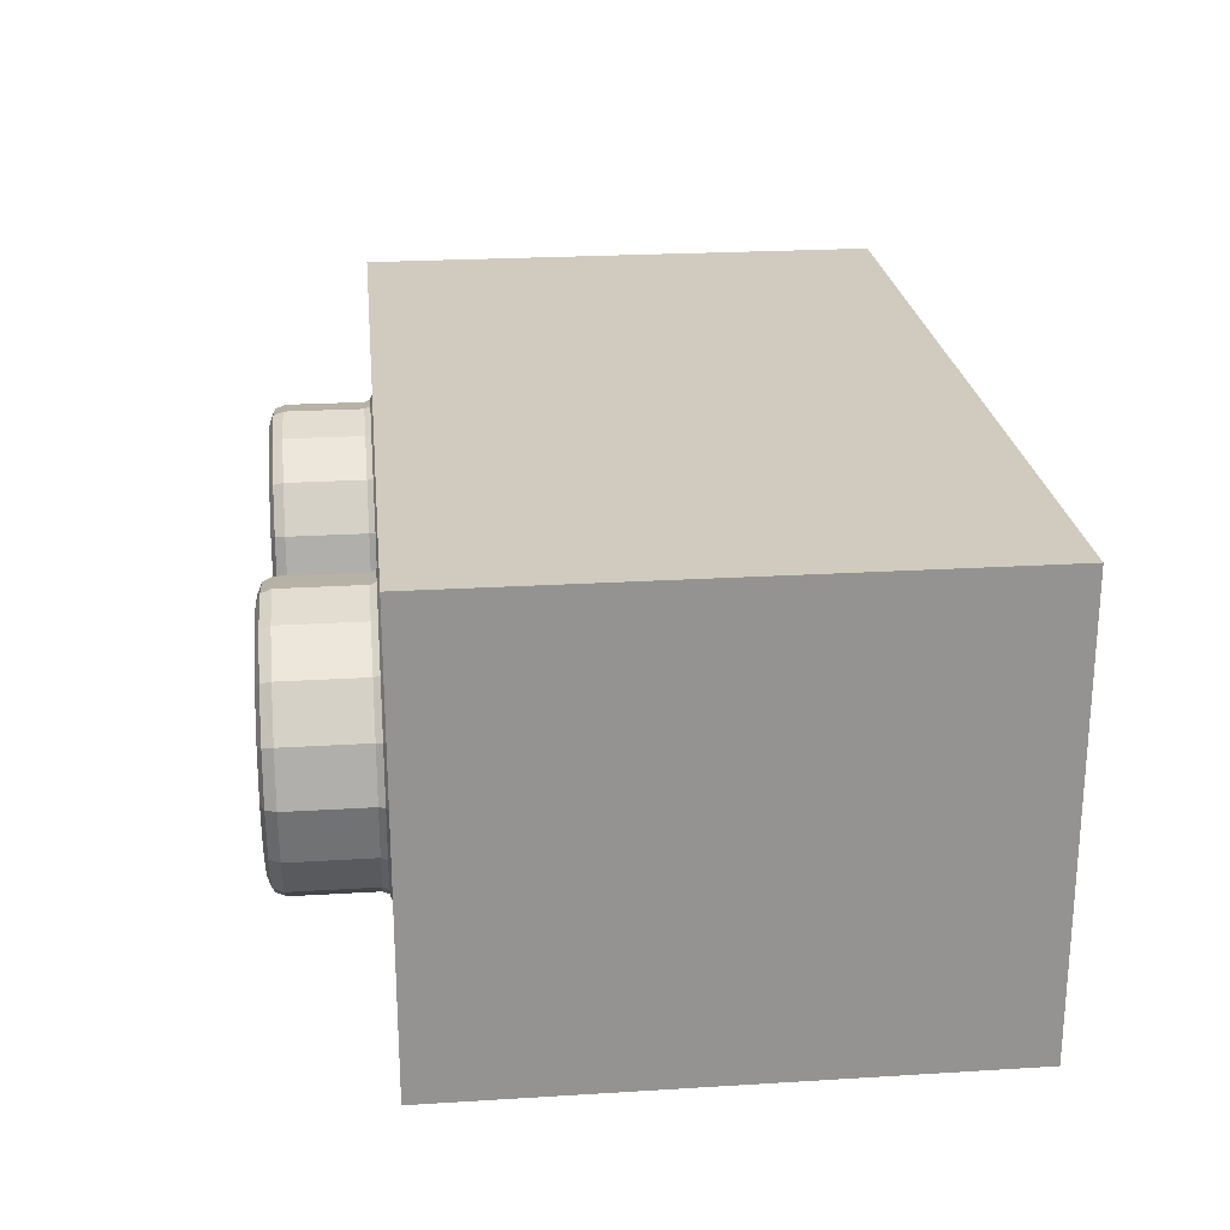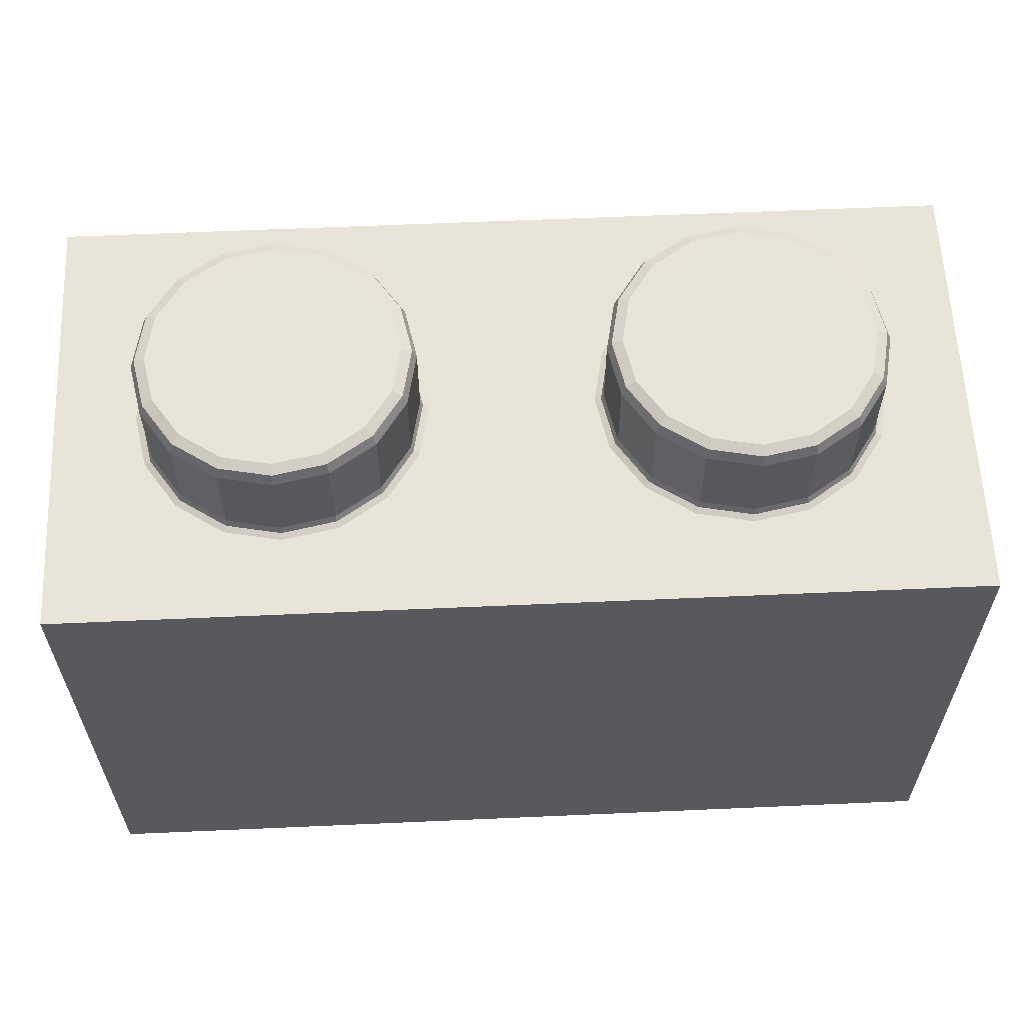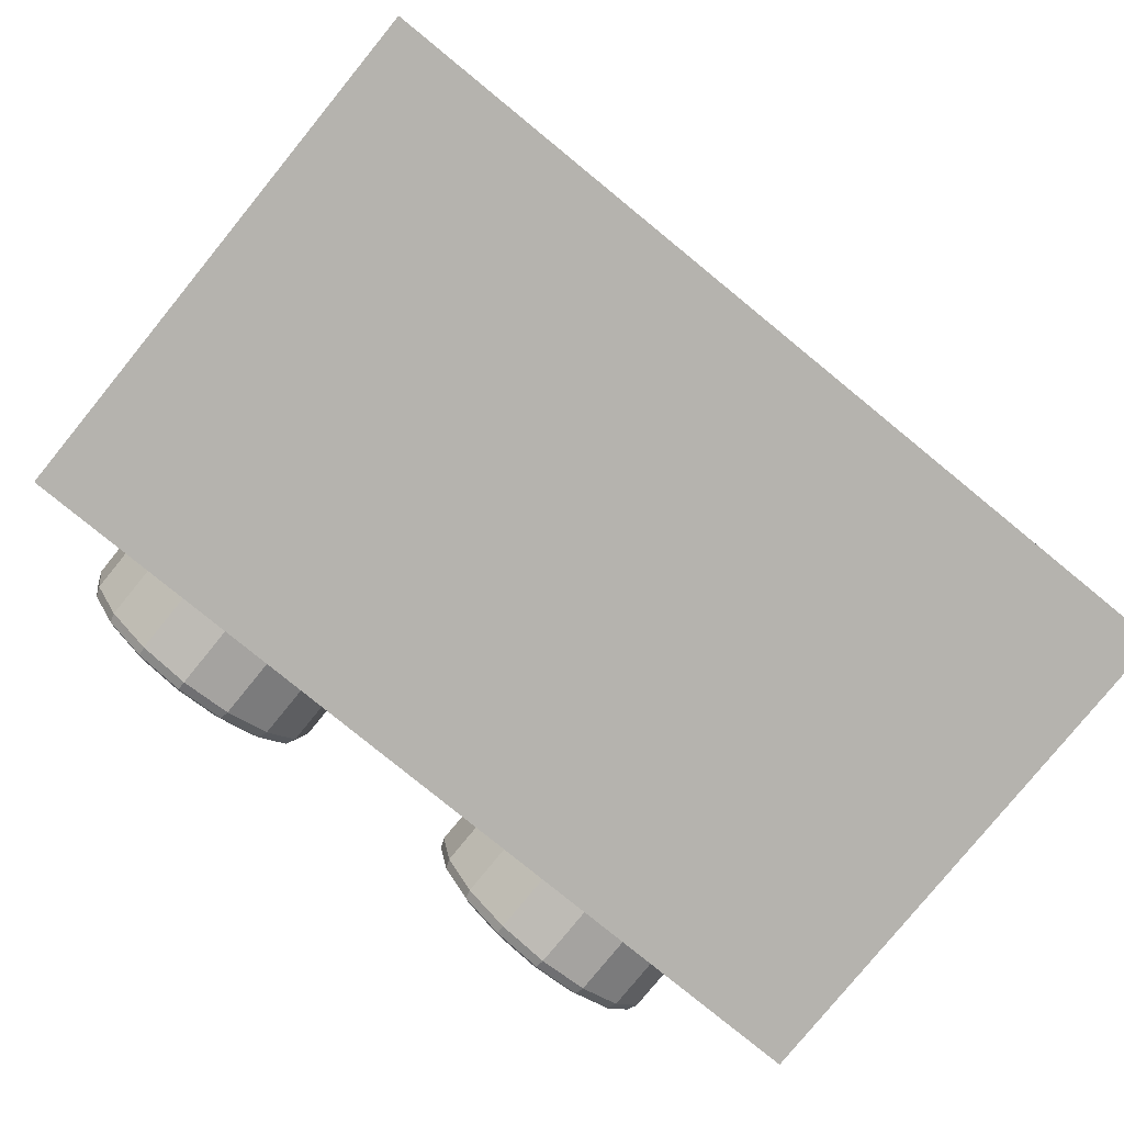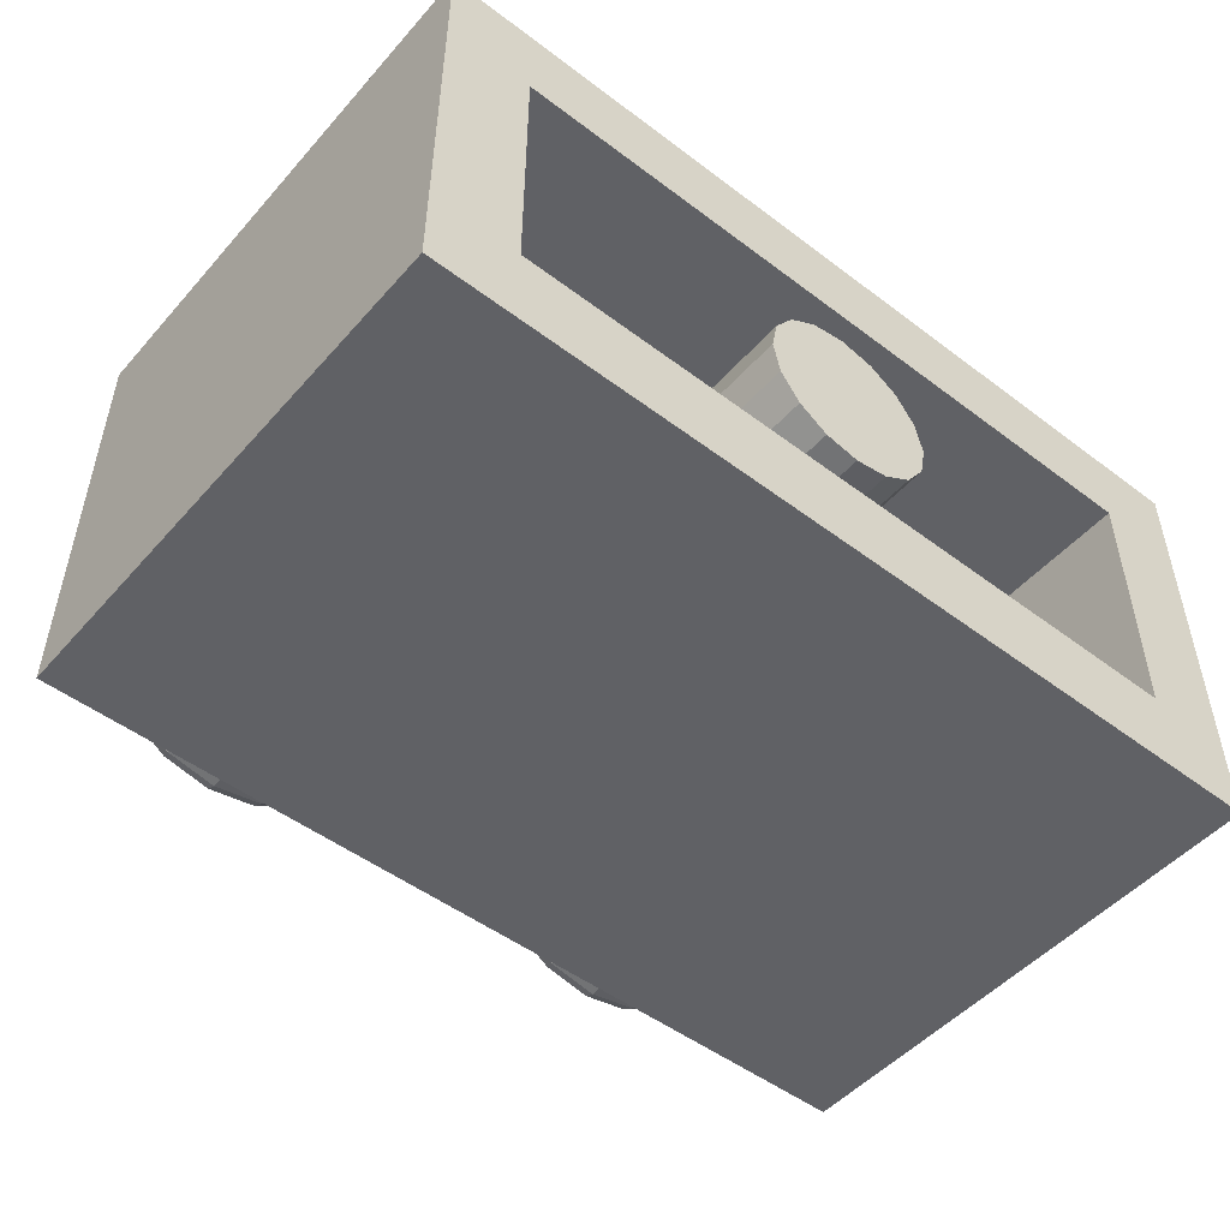
<metadata>
{"format":"obj","ext":"obj","renderer":"f3d","projection":"perspective","resolution":1024,"background":"white","views":[{"elev":23.6,"azim":-95.9,"up":"+Z"},{"elev":60.5,"azim":177.4,"up":"+Y"},{"elev":-79.9,"azim":-39.2,"up":"+Z"},{"elev":-49.9,"azim":-39.7,"up":"+Z"}]}
</metadata>
<code>
o Part.1
v 7.96 0.02 -3.96
v 7.96 0.02 3.96
v -7.96 0.02 3.96
v -7.96 0.02 -3.96
v -7.96 9.58 -3.96
v -7.96 9.58 3.96
v 7.96 9.58 3.96
v 7.96 9.58 -3.96
v -6.4 0.02 -2.4
v -6.4 0.02 2.4
v 6.4 0.02 2.4
v 6.4 0.02 -2.4
v 6.4 8.5 -2.4
v 6.4 8.5 2.4
v -6.4 8.5 2.4
v -6.4 8.5 -2.4
v 0 2 -2.4
v 0 2 -1.6
v 0 2 2.4
v 0 8.5 1.6
v 0 2 1.6
v 0.4 8.5 -1.521
v 0.4 8.5 1.521
v -0.4 8.5 1.521
v -0.4 8.5 -1.521
v -0.4 2 -1.521
v -0.4 2 1.521
v 0.4 2 1.521
v 0.4 2 -1.521
v 0 0.02 -1.6
v 0.612 0.02 -1.478
v 1.131 0.02 -1.131
v 1.478 0.02 -0.612
v 1.6 0.02 0
v 1.478 0.02 0.612
v 1.131 0.02 1.131
v 0.612 0.02 1.478
v 0 0.02 1.6
v -0.612 0.02 1.478
v -1.131 0.02 1.131
v -1.478 0.02 0.612
v -1.6 0.02 0
v -1.478 0.02 -0.612
v -1.131 0.02 -1.131
v -0.612 0.02 -1.478
v -0.612 8.5 -1.478
v -1.131 8.5 -1.131
v -1.478 8.5 -0.612
v -1.6 8.5 0
v -1.478 8.5 0.612
v -1.131 8.5 1.131
v -0.612 8.5 1.478
v 0.612 8.5 1.478
v 1.131 8.5 1.131
v 1.478 8.5 0.612
v 1.6 8.5 0
v 1.478 8.5 -0.612
v 1.131 8.5 -1.131
v 0.612 8.5 -1.478
v 0 8.5 -1.6
v 0 0.02 0
v 0.4 2 -2.4
v 0.4 2 2.4
v -0.4 2 2.4
v -0.4 2 -2.4
v -0.4 8.5 -2.4
v -0.4 8.5 2.4
v 0.4 8.5 2.4
v 0.4 8.5 -2.4
v 7.96 0.02 3.96
v 7.96 0.02 3.96
v -7.96 0.02 3.96
v -7.96 0.02 3.96
v 7.96 0.02 -3.96
v 7.96 0.02 -3.96
v -7.96 0.02 -3.96
v -7.96 0.02 -3.96
v -7.96 9.58 -3.96
v -7.96 9.58 -3.96
v -7.96 9.58 3.96
v -7.96 9.58 3.96
v 7.96 9.58 -3.96
v 7.96 9.58 -3.96
v 7.96 9.58 3.96
v 7.96 9.58 3.96
v -6.4 0.02 -2.4
v -6.4 0.02 -2.4
v -6.4 0.02 2.4
v -6.4 0.02 2.4
v 6.4 0.02 -2.4
v 6.4 0.02 -2.4
v 6.4 0.02 2.4
v 6.4 0.02 2.4
v 6.4 8.5 2.4
v 6.4 8.5 2.4
v -6.4 8.5 2.4
v -6.4 8.5 2.4
v 6.4 8.5 -2.4
v 6.4 8.5 -2.4
v -6.4 8.5 -2.4
v -6.4 8.5 -2.4
v -0.4 2 2.4
v -0.4 2 1.521
v 0.4 2 -2.4
v 0.4 2 -1.521
v 0 0.02 -1.6
v 0.612 0.02 -1.478
v 1.131 0.02 -1.131
v 1.478 0.02 -0.612
v 1.6 0.02 0
v 1.478 0.02 0.612
v 1.131 0.02 1.131
v 0.612 0.02 1.478
v 0 0.02 1.6
v -0.612 0.02 1.478
v -1.131 0.02 1.131
v -1.478 0.02 0.612
v -1.6 0.02 0
v -1.478 0.02 -0.612
v -1.131 0.02 -1.131
v -0.612 0.02 -1.478
v 0.4 2 1.521
v 0.4 2 2.4
v -0.4 2 -1.521
v -0.4 2 -2.4
v -3.082 11.15 -2.217
v -3.179 11.4 -1.982
v -3.11 11.33 -2.148
v -2.483 11.4 -1.517
v -2.303 11.15 -1.697
v -2.356 11.33 -1.644
v -1.783 11.15 -0.918
v -2.018 11.4 -0.821
v -1.852 11.33 -0.89
v -1.855 11.4 0
v -1.6 11.15 0
v -1.675 11.33 0
v -1.783 11.15 0.918
v -2.018 11.4 0.821
v -1.852 11.33 0.89
v -2.303 11.15 1.697
v -2.483 11.4 1.517
v -2.356 11.33 1.644
v -3.082 11.15 2.217
v -3.179 11.4 1.982
v -3.11 11.33 2.148
v -4 11.15 2.4
v -4 11.4 2.145
v -4 11.33 2.325
v -4.821 11.4 1.982
v -4.918 11.15 2.217
v -4.89 11.33 2.148
v -5.697 11.15 1.697
v -5.517 11.4 1.517
v -5.644 11.33 1.644
v -6.217 11.15 0.918
v -5.982 11.4 0.821
v -6.148 11.33 0.89
v -6.4 11.15 0
v -6.145 11.4 0
v -6.325 11.33 0
v -6.217 11.15 -0.918
v -5.982 11.4 -0.821
v -6.148 11.33 -0.89
v -5.517 11.4 -1.517
v -5.697 11.15 -1.697
v -5.644 11.33 -1.644
v -4.918 11.15 -2.217
v -4.821 11.4 -1.982
v -4.89 11.33 -2.148
v -4 11.15 -2.4
v -4 11.4 -2.145
v -4 11.33 -2.325
v -2.937 11.4 1.014
v -2.836 11.4 0
v -2.937 11.4 -1.014
v -4 11.4 1.097
v -4 11.4 0
v -4 11.4 -1.097
v -5.063 11.4 1.014
v -5.164 11.4 0
v -5.063 11.4 -1.014
v -4 9.73 -2.4
v -4 9.58 -2.553
v -4 9.624 -2.445
v -4.977 9.58 -2.359
v -4.918 9.73 -2.217
v -4.936 9.624 -2.259
v -5.805 9.58 -1.805
v -5.697 9.73 -1.697
v -5.729 9.624 -1.729
v -6.359 9.58 -0.977
v -6.217 9.73 -0.918
v -6.259 9.624 -0.936
v -6.553 9.58 0
v -6.4 9.73 0
v -6.445 9.624 0
v -6.359 9.58 0.977
v -6.217 9.73 0.918
v -6.259 9.624 0.936
v -5.805 9.58 1.805
v -5.697 9.73 1.697
v -5.729 9.624 1.729
v -4.977 9.58 2.359
v -4.918 9.73 2.217
v -4.936 9.624 2.259
v -4 9.58 2.553
v -4 9.73 2.4
v -4 9.624 2.445
v -3.023 9.58 2.359
v -3.082 9.73 2.217
v -3.064 9.624 2.259
v -2.195 9.58 1.805
v -2.303 9.73 1.697
v -2.271 9.624 1.729
v -1.641 9.58 0.977
v -1.783 9.73 0.918
v -1.741 9.624 0.936
v -1.447 9.58 0
v -1.6 9.73 0
v -1.555 9.624 0
v -1.641 9.58 -0.977
v -1.783 9.73 -0.918
v -1.741 9.624 -0.936
v -2.195 9.58 -1.805
v -2.303 9.73 -1.697
v -2.271 9.624 -1.729
v -3.023 9.58 -2.359
v -3.082 9.73 -2.217
v -3.064 9.624 -2.259
v 4.918 11.15 -2.217
v 4.821 11.4 -1.982
v 4.89 11.33 -2.148
v 5.517 11.4 -1.517
v 5.697 11.15 -1.697
v 5.644 11.33 -1.644
v 6.217 11.15 -0.918
v 5.982 11.4 -0.821
v 6.148 11.33 -0.89
v 6.145 11.4 0
v 6.4 11.15 0
v 6.325 11.33 0
v 6.217 11.15 0.918
v 5.982 11.4 0.821
v 6.148 11.33 0.89
v 5.697 11.15 1.697
v 5.517 11.4 1.517
v 5.644 11.33 1.644
v 4.918 11.15 2.217
v 4.821 11.4 1.982
v 4.89 11.33 2.148
v 4 11.15 2.4
v 4 11.4 2.145
v 4 11.33 2.325
v 3.179 11.4 1.982
v 3.082 11.15 2.217
v 3.11 11.33 2.148
v 2.303 11.15 1.697
v 2.483 11.4 1.517
v 2.356 11.33 1.644
v 1.783 11.15 0.918
v 2.018 11.4 0.821
v 1.852 11.33 0.89
v 1.6 11.15 0
v 1.855 11.4 0
v 1.675 11.33 0
v 1.783 11.15 -0.918
v 2.018 11.4 -0.821
v 1.852 11.33 -0.89
v 2.483 11.4 -1.517
v 2.303 11.15 -1.697
v 2.356 11.33 -1.644
v 3.082 11.15 -2.217
v 3.179 11.4 -1.982
v 3.11 11.33 -2.148
v 4 11.15 -2.4
v 4 11.4 -2.145
v 4 11.33 -2.325
v 5.063 11.4 1.014
v 5.164 11.4 0
v 5.063 11.4 -1.014
v 4 11.4 1.097
v 4 11.4 0
v 4 11.4 -1.097
v 2.937 11.4 1.014
v 2.836 11.4 0
v 2.937 11.4 -1.014
v 4 9.73 -2.4
v 4 9.58 -2.553
v 4 9.624 -2.445
v 3.023 9.58 -2.359
v 3.082 9.73 -2.217
v 3.064 9.624 -2.259
v 2.195 9.58 -1.805
v 2.303 9.73 -1.697
v 2.271 9.624 -1.729
v 1.641 9.58 -0.977
v 1.783 9.73 -0.918
v 1.741 9.624 -0.936
v 1.447 9.58 0
v 1.6 9.73 0
v 1.555 9.624 0
v 1.641 9.58 0.977
v 1.783 9.73 0.918
v 1.741 9.624 0.936
v 2.195 9.58 1.805
v 2.303 9.73 1.697
v 2.271 9.624 1.729
v 3.023 9.58 2.359
v 3.082 9.73 2.217
v 3.064 9.624 2.259
v 4 9.58 2.553
v 4 9.73 2.4
v 4 9.624 2.445
v 4.977 9.58 2.359
v 4.918 9.73 2.217
v 4.936 9.624 2.259
v 5.805 9.58 1.805
v 5.697 9.73 1.697
v 5.729 9.624 1.729
v 6.359 9.58 0.977
v 6.217 9.73 0.918
v 6.259 9.624 0.936
v 6.553 9.58 0
v 6.4 9.73 0
v 6.445 9.624 0
v 6.359 9.58 -0.977
v 6.217 9.73 -0.918
v 6.259 9.624 -0.936
v 5.805 9.58 -1.805
v 5.697 9.73 -1.697
v 5.729 9.624 -1.729
v 4.977 9.58 -2.359
v 4.918 9.73 -2.217
v 4.936 9.624 -2.259
f 73 80 77
f 80 78 77
f 82 75 79
f 75 76 79
f 74 83 71
f 83 84 71
f 70 85 72
f 85 81 72
f 6 7 5
f 7 8 5
f 4 86 3
f 86 88 3
f 1 90 4
f 90 86 4
f 90 1 92
f 1 2 92
f 3 88 2
f 88 92 2
f 89 96 93
f 96 94 93
f 11 95 91
f 95 98 91
f 12 99 87
f 99 100 87
f 9 101 10
f 101 97 10
f 13 14 16
f 14 15 16
f 124 125 18
f 125 17 18
f 19 21 123
f 21 122 123
f 102 27 19
f 27 21 19
f 64 67 103
f 67 24 103
f 62 69 29
f 69 22 29
f 106 121 60
f 121 46 60
f 121 120 46
f 120 47 46
f 120 119 47
f 119 48 47
f 119 118 48
f 118 49 48
f 118 117 49
f 117 50 49
f 117 116 50
f 116 51 50
f 116 115 51
f 115 52 51
f 115 114 52
f 114 20 52
f 114 113 20
f 113 53 20
f 113 112 53
f 112 54 53
f 112 111 54
f 111 55 54
f 111 110 55
f 110 56 55
f 110 109 56
f 109 57 56
f 109 108 57
f 108 58 57
f 108 107 58
f 107 59 58
f 107 106 59
f 106 60 59
f 45 30 61
f 44 45 61
f 43 44 61
f 42 43 61
f 41 42 61
f 40 41 61
f 39 40 61
f 38 39 61
f 37 38 61
f 36 37 61
f 35 36 61
f 34 35 61
f 33 34 61
f 32 33 61
f 31 32 61
f 30 31 61
f 18 17 105
f 17 104 105
f 26 25 65
f 25 66 65
f 28 23 63
f 23 68 63
f 133 176 135
f 176 175 135
f 162 166 193
f 166 190 193
f 181 160 180
f 160 157 180
f 177 180 148
f 180 150 148
f 165 163 169
f 163 182 169
f 172 179 127
f 179 176 127
f 180 157 150
f 157 154 150
f 139 174 142
f 174 145 142
f 169 182 172
f 182 179 172
f 182 163 181
f 163 160 181
f 127 176 129
f 176 133 129
f 135 175 139
f 175 174 139
f 174 177 145
f 177 148 145
f 130 131 132
f 131 134 132
f 131 129 134
f 129 133 134
f 136 137 138
f 137 140 138
f 137 135 140
f 135 139 140
f 151 152 153
f 152 155 153
f 152 150 155
f 150 154 155
f 138 140 141
f 140 143 141
f 140 139 143
f 139 142 143
f 141 143 144
f 143 146 144
f 143 142 146
f 142 145 146
f 153 155 156
f 155 158 156
f 155 154 158
f 154 157 158
f 156 158 159
f 158 161 159
f 158 157 161
f 157 160 161
f 166 167 168
f 167 170 168
f 167 165 170
f 165 169 170
f 144 146 147
f 146 149 147
f 146 145 149
f 145 148 149
f 147 149 151
f 149 152 151
f 149 148 152
f 148 150 152
f 159 161 162
f 161 164 162
f 161 160 164
f 160 163 164
f 162 164 166
f 164 167 166
f 164 163 167
f 163 165 167
f 168 170 171
f 170 173 171
f 170 169 173
f 169 172 173
f 132 134 136
f 134 137 136
f 134 133 137
f 133 135 137
f 171 173 126
f 173 128 126
f 173 172 128
f 172 127 128
f 126 128 130
f 128 131 130
f 128 127 131
f 127 129 131
f 175 178 174
f 178 177 174
f 178 181 177
f 181 180 177
f 176 179 175
f 179 178 175
f 179 182 178
f 182 181 178
f 187 183 188
f 183 185 188
f 188 185 186
f 185 184 186
f 190 187 191
f 187 188 191
f 191 188 189
f 188 186 189
f 193 190 194
f 190 191 194
f 194 191 192
f 191 189 192
f 196 193 197
f 193 194 197
f 197 194 195
f 194 192 195
f 199 196 200
f 196 197 200
f 200 197 198
f 197 195 198
f 202 199 203
f 199 200 203
f 203 200 201
f 200 198 201
f 205 202 206
f 202 203 206
f 206 203 204
f 203 201 204
f 208 205 209
f 205 206 209
f 209 206 207
f 206 204 207
f 211 208 212
f 208 209 212
f 212 209 210
f 209 207 210
f 214 211 215
f 211 212 215
f 215 212 213
f 212 210 213
f 217 214 218
f 214 215 218
f 218 215 216
f 215 213 216
f 220 217 221
f 217 218 221
f 221 218 219
f 218 216 219
f 223 220 224
f 220 221 224
f 224 221 222
f 221 219 222
f 226 223 227
f 223 224 227
f 227 224 225
f 224 222 225
f 229 226 230
f 226 227 230
f 230 227 228
f 227 225 228
f 183 229 185
f 229 230 185
f 185 230 184
f 230 228 184
f 141 144 214
f 144 211 214
f 166 168 190
f 168 187 190
f 144 147 211
f 147 208 211
f 183 171 229
f 171 126 229
f 168 171 187
f 171 183 187
f 147 151 208
f 151 205 208
f 229 126 226
f 126 130 226
f 151 153 205
f 153 202 205
f 130 132 226
f 132 223 226
f 153 156 202
f 156 199 202
f 132 136 223
f 136 220 223
f 156 159 199
f 159 196 199
f 136 138 220
f 138 217 220
f 159 162 196
f 162 193 196
f 138 141 217
f 141 214 217
f 238 281 240
f 281 280 240
f 267 271 298
f 271 295 298
f 286 265 285
f 265 262 285
f 282 285 253
f 285 255 253
f 270 268 274
f 268 287 274
f 277 284 232
f 284 281 232
f 285 262 255
f 262 259 255
f 244 279 247
f 279 250 247
f 274 287 277
f 287 284 277
f 287 268 286
f 268 265 286
f 232 281 234
f 281 238 234
f 240 280 244
f 280 279 244
f 279 282 250
f 282 253 250
f 235 236 237
f 236 239 237
f 236 234 239
f 234 238 239
f 241 242 243
f 242 245 243
f 242 240 245
f 240 244 245
f 256 257 258
f 257 260 258
f 257 255 260
f 255 259 260
f 243 245 246
f 245 248 246
f 245 244 248
f 244 247 248
f 246 248 249
f 248 251 249
f 248 247 251
f 247 250 251
f 258 260 261
f 260 263 261
f 260 259 263
f 259 262 263
f 261 263 264
f 263 266 264
f 263 262 266
f 262 265 266
f 271 272 273
f 272 275 273
f 272 270 275
f 270 274 275
f 249 251 252
f 251 254 252
f 251 250 254
f 250 253 254
f 252 254 256
f 254 257 256
f 254 253 257
f 253 255 257
f 264 266 267
f 266 269 267
f 266 265 269
f 265 268 269
f 267 269 271
f 269 272 271
f 269 268 272
f 268 270 272
f 273 275 276
f 275 278 276
f 275 274 278
f 274 277 278
f 237 239 241
f 239 242 241
f 239 238 242
f 238 240 242
f 276 278 231
f 278 233 231
f 278 277 233
f 277 232 233
f 231 233 235
f 233 236 235
f 233 232 236
f 232 234 236
f 280 283 279
f 283 282 279
f 283 286 282
f 286 285 282
f 281 284 280
f 284 283 280
f 284 287 283
f 287 286 283
f 292 288 293
f 288 290 293
f 293 290 291
f 290 289 291
f 295 292 296
f 292 293 296
f 296 293 294
f 293 291 294
f 298 295 299
f 295 296 299
f 299 296 297
f 296 294 297
f 301 298 302
f 298 299 302
f 302 299 300
f 299 297 300
f 304 301 305
f 301 302 305
f 305 302 303
f 302 300 303
f 307 304 308
f 304 305 308
f 308 305 306
f 305 303 306
f 310 307 311
f 307 308 311
f 311 308 309
f 308 306 309
f 313 310 314
f 310 311 314
f 314 311 312
f 311 309 312
f 316 313 317
f 313 314 317
f 317 314 315
f 314 312 315
f 319 316 320
f 316 317 320
f 320 317 318
f 317 315 318
f 322 319 323
f 319 320 323
f 323 320 321
f 320 318 321
f 325 322 326
f 322 323 326
f 326 323 324
f 323 321 324
f 328 325 329
f 325 326 329
f 329 326 327
f 326 324 327
f 331 328 332
f 328 329 332
f 332 329 330
f 329 327 330
f 334 331 335
f 331 332 335
f 335 332 333
f 332 330 333
f 288 334 290
f 334 335 290
f 290 335 289
f 335 333 289
f 246 249 319
f 249 316 319
f 271 273 295
f 273 292 295
f 249 252 316
f 252 313 316
f 288 276 334
f 276 231 334
f 273 276 292
f 276 288 292
f 252 256 313
f 256 310 313
f 334 231 331
f 231 235 331
f 256 258 310
f 258 307 310
f 235 237 331
f 237 328 331
f 258 261 307
f 261 304 307
f 237 241 328
f 241 325 328
f 261 264 304
f 264 301 304
f 241 243 325
f 243 322 325
f 264 267 301
f 267 298 301
f 243 246 322
f 246 319 322

</code>
